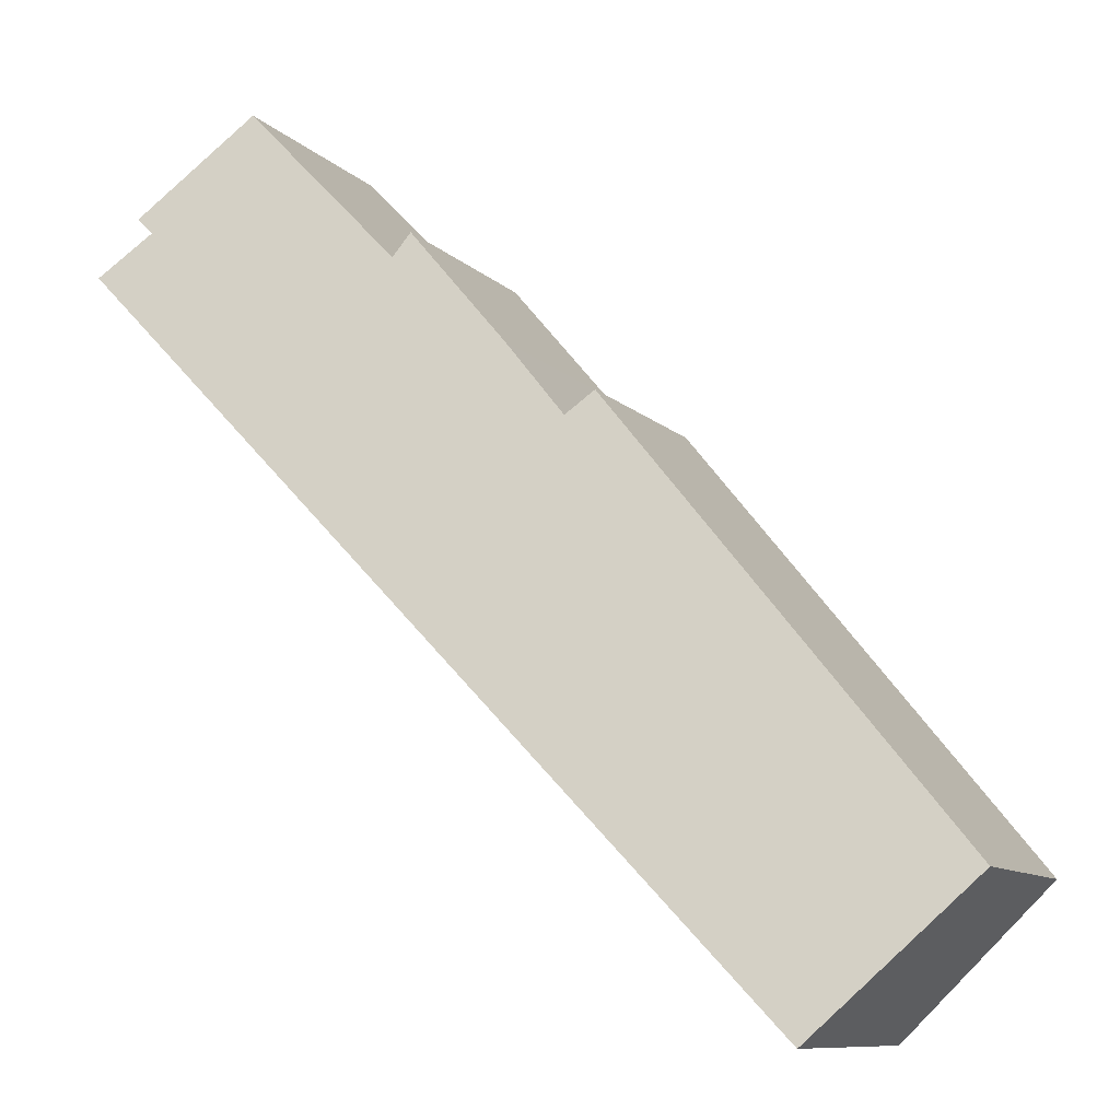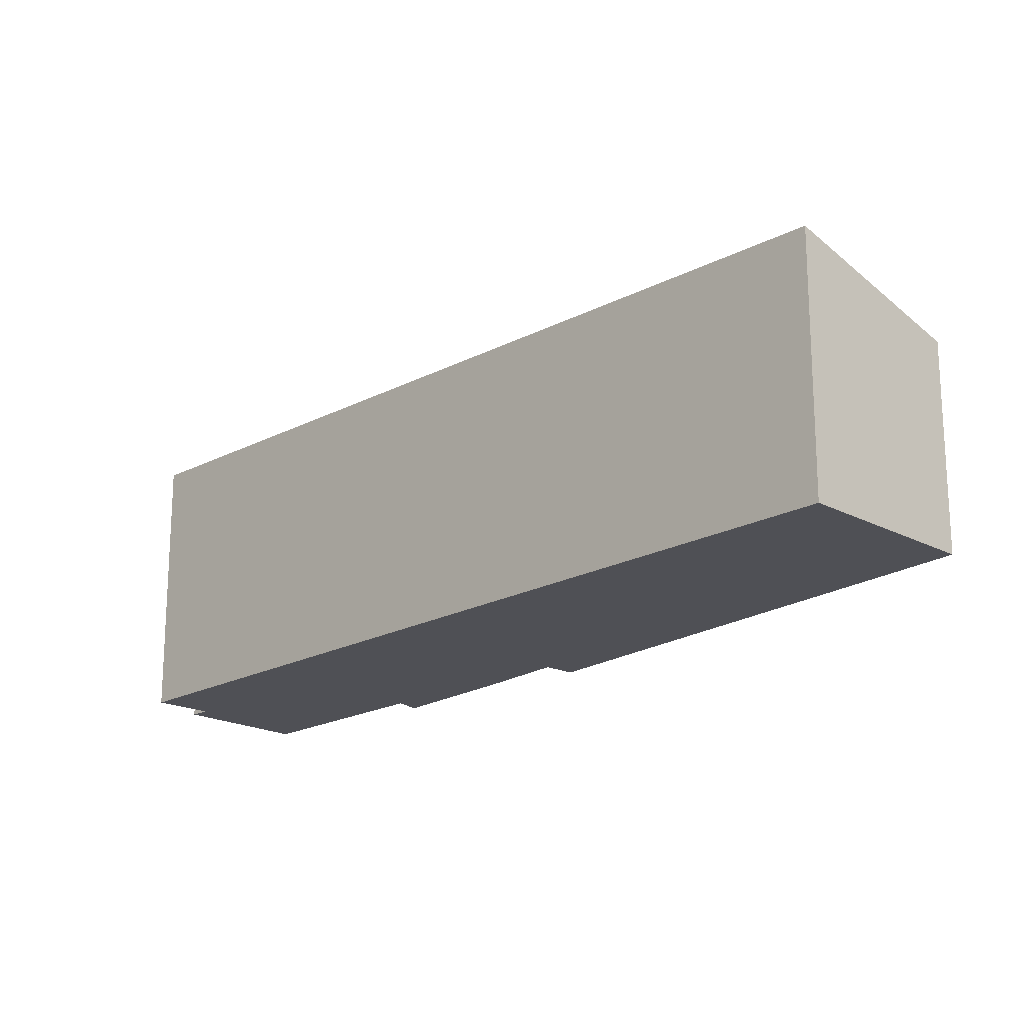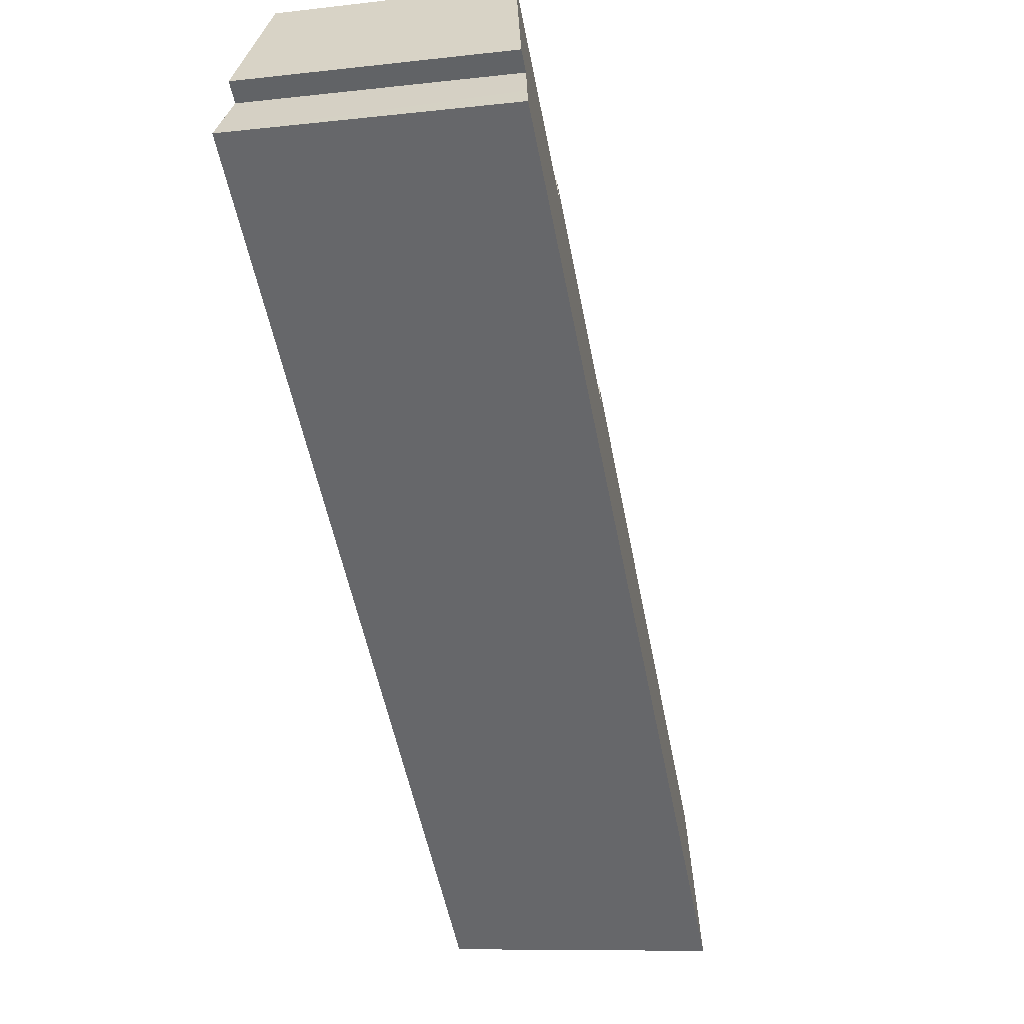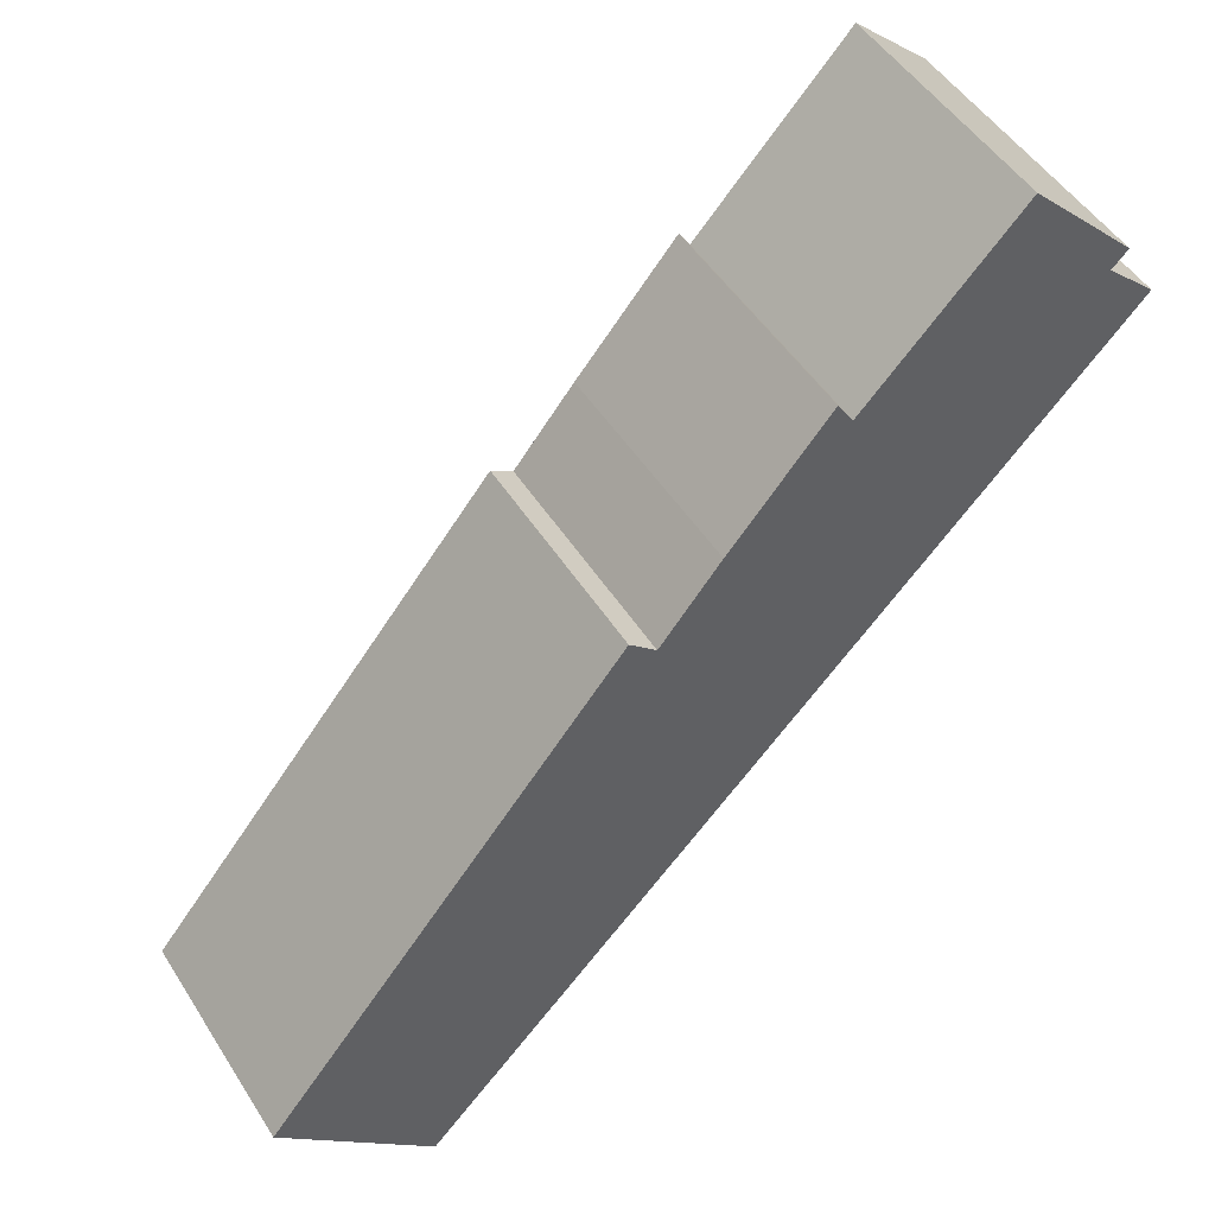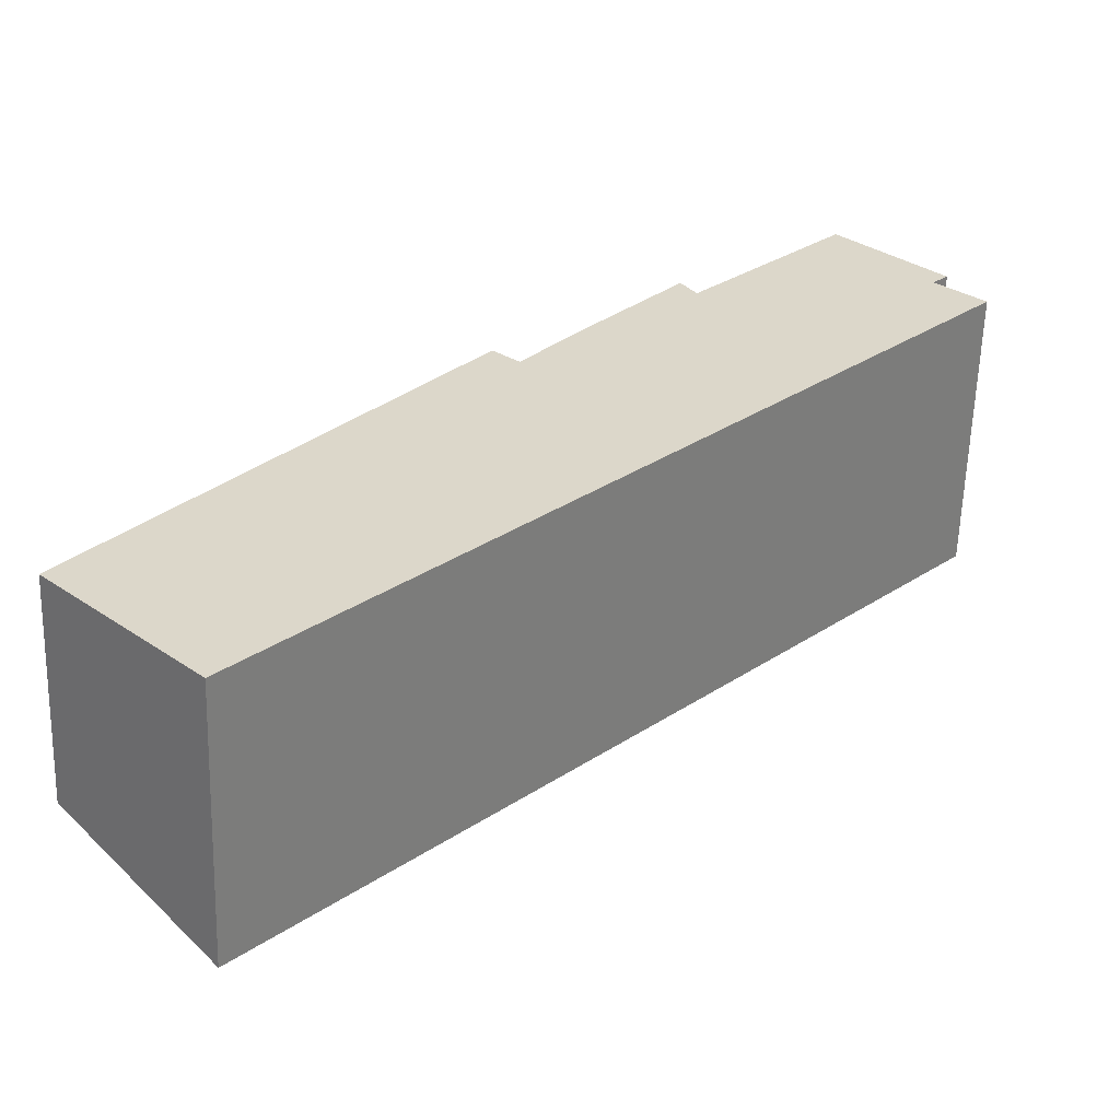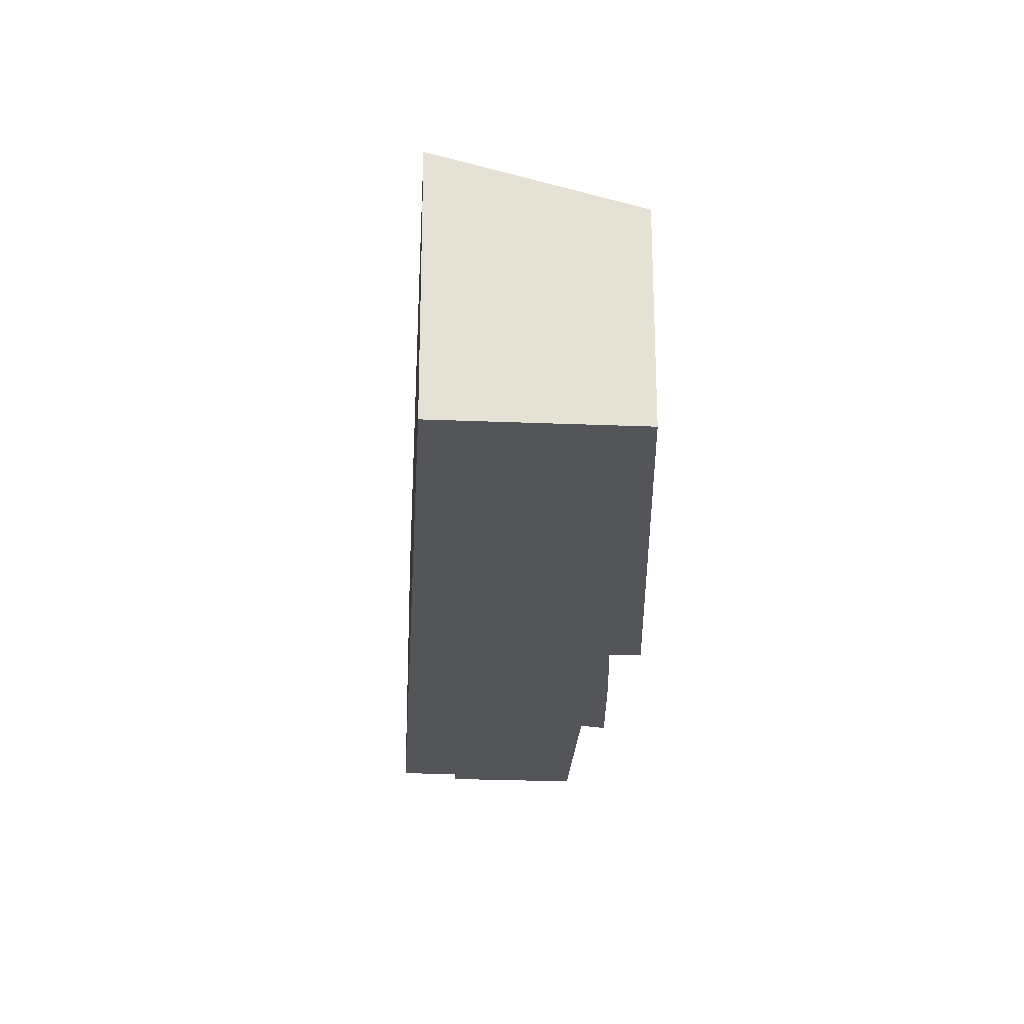
<metadata>
{"format":"obj","ext":"obj","renderer":"f3d","projection":"perspective","resolution":1024,"background":"white","views":[{"elev":-9.9,"azim":-155.5,"up":"+Z"},{"elev":-19.4,"azim":179.4,"up":"+Y"},{"elev":-9.1,"azim":107.4,"up":"+Z"},{"elev":48.8,"azim":-31.0,"up":"+Z"},{"elev":-59.9,"azim":-1.7,"up":"+Z"},{"elev":-24.6,"azim":-139.5,"up":"+Y"}]}
</metadata>
<code>
v  0 3.87 2.37e-16
v  2.985 4.81 -2.139
v  2.599 4.801 -2.543
v  9.887 4.966 5.096
v  0.36 3.867 0.445
v  6.573 3.975 7.161
v  6.113 3.819 7.558
v  9.317 3.965 10.47
v  9.587 4.087 10.05
v  7.605 3.964 8.45
v  14.6 5.073 10.04
v  13.77 4.785 10.79
v  12.24 4.148 12.83
v  14.29 4.966 10.32
v  14.04 4.794 11.06
v  2.599 1.557e-16 -2.543
v  0 0 0
v  6.113 -4.628e-16 7.558
v  0.36 -2.725e-17 0.445
v  6.573 -4.385e-16 7.161
v  7.605 -5.174e-16 8.45
v  9.317 -6.412e-16 10.47
v  12.24 -7.854e-16 12.83
v  9.587 -6.156e-16 10.05
v  14.04 -6.772e-16 11.06
v  14.6 -6.146e-16 10.04
v  13.77 -6.606e-16 10.79
v  14.29 -6.317e-16 10.32
v  9.887 -3.12e-16 5.096
v  2.985 1.31e-16 -2.139
g defaultobject
f 1 2 3
f 2 1 4
f 4 1 5
f 4 5 6
f 6 5 7
f 8 9 10
f 6 11 4
f 11 6 10
f 11 10 9
f 11 9 12
f 12 9 13
f 11 12 14
f 12 13 15
f 16 1 3
f 1 16 17
f 17 5 1
f 5 17 7
f 7 17 18
f 18 17 19
f 20 10 6
f 10 20 21
f 10 22 8
f 22 10 21
f 9 23 13
f 23 9 24
f 7 20 6
f 20 7 18
f 8 24 9
f 24 8 22
f 13 25 15
f 25 13 23
f 14 26 11
f 26 14 12
f 26 12 27
f 26 27 28
f 25 12 15
f 12 25 27
f 26 4 11
f 4 26 29
f 4 29 2
f 2 29 30
f 2 30 3
f 3 30 16
f 24 25 23
f 25 24 27
f 21 24 22
f 28 29 26
f 29 28 27
f 29 27 24
f 29 24 21
f 29 21 20
f 29 20 30
f 30 20 18
f 30 18 19
f 30 19 17
f 30 17 16

</code>
